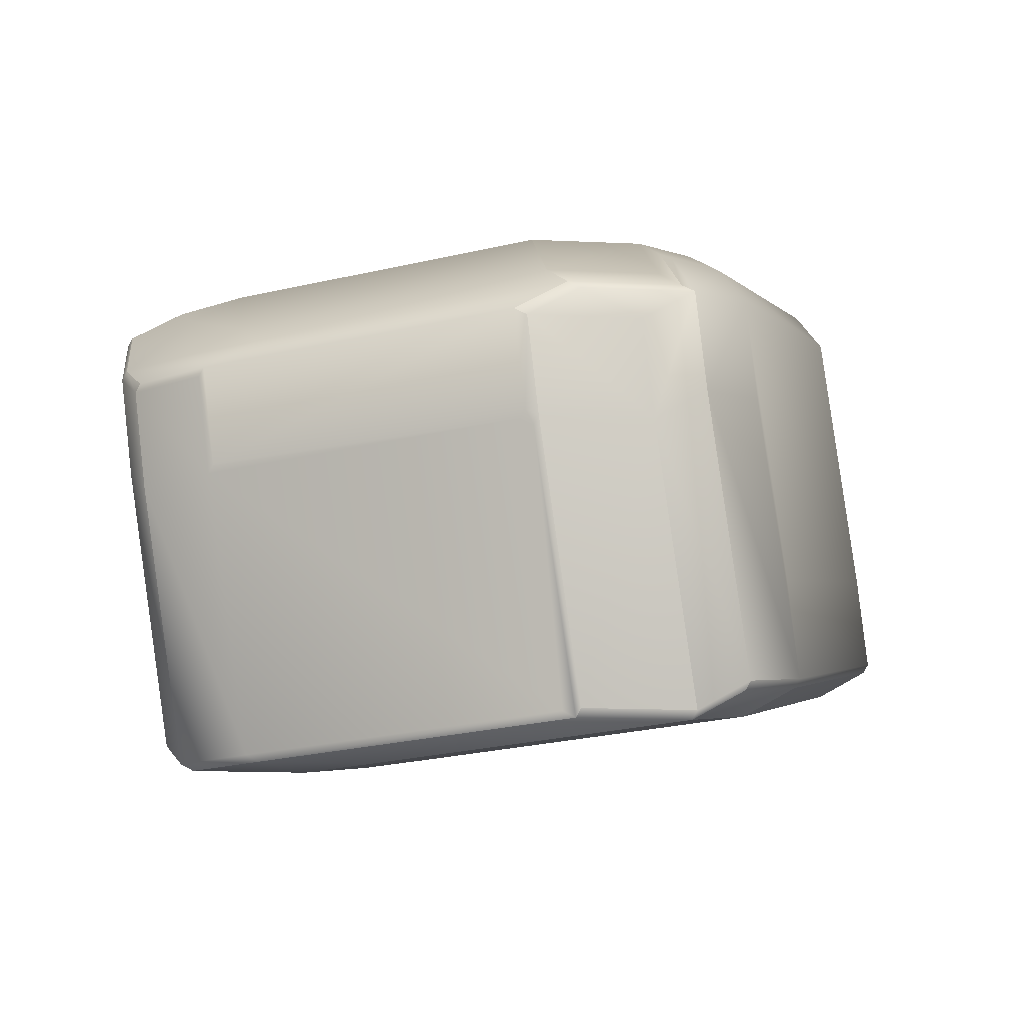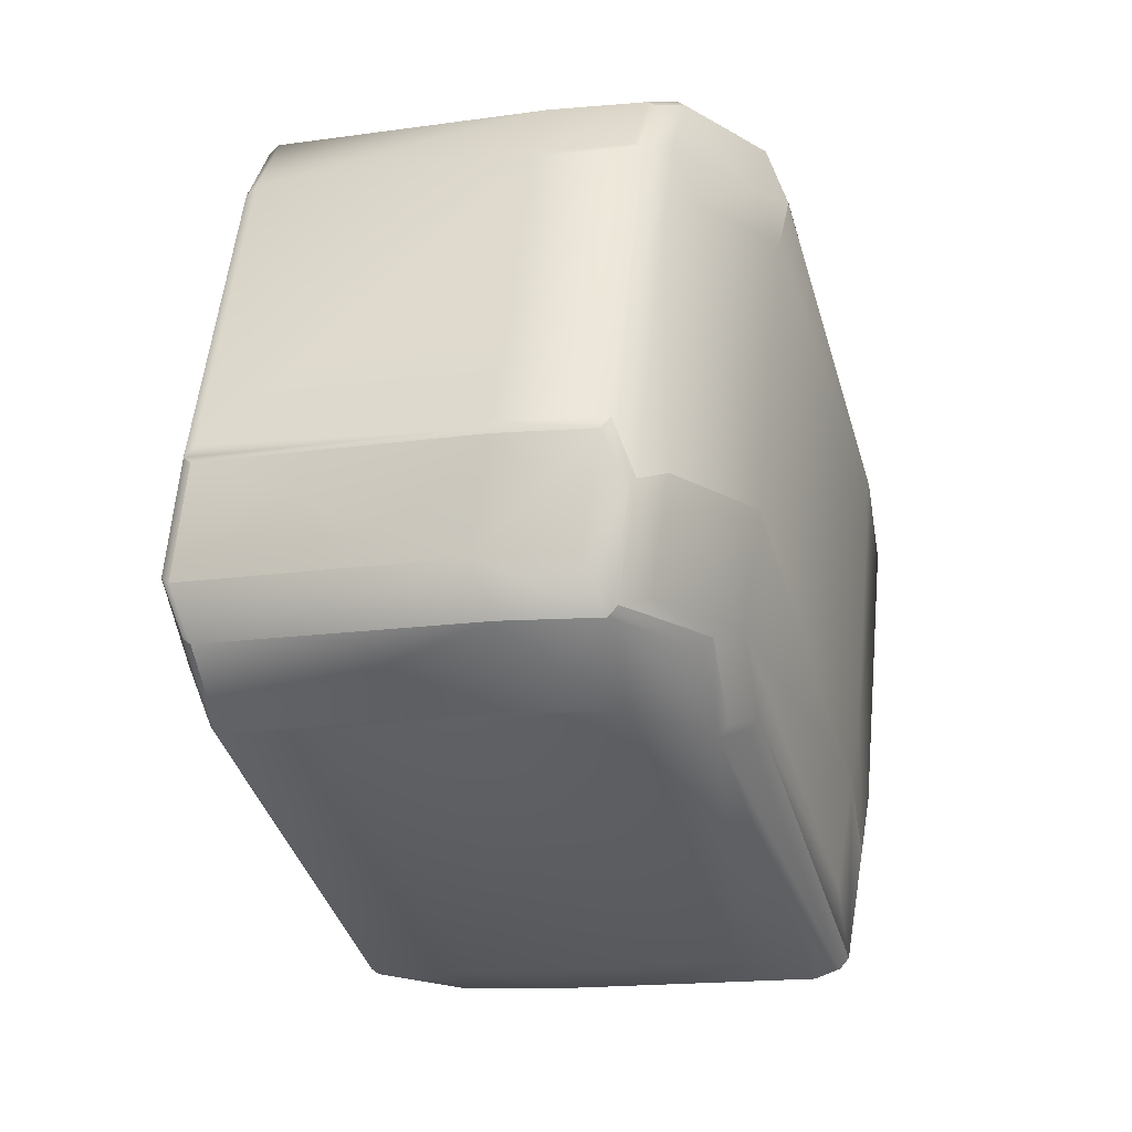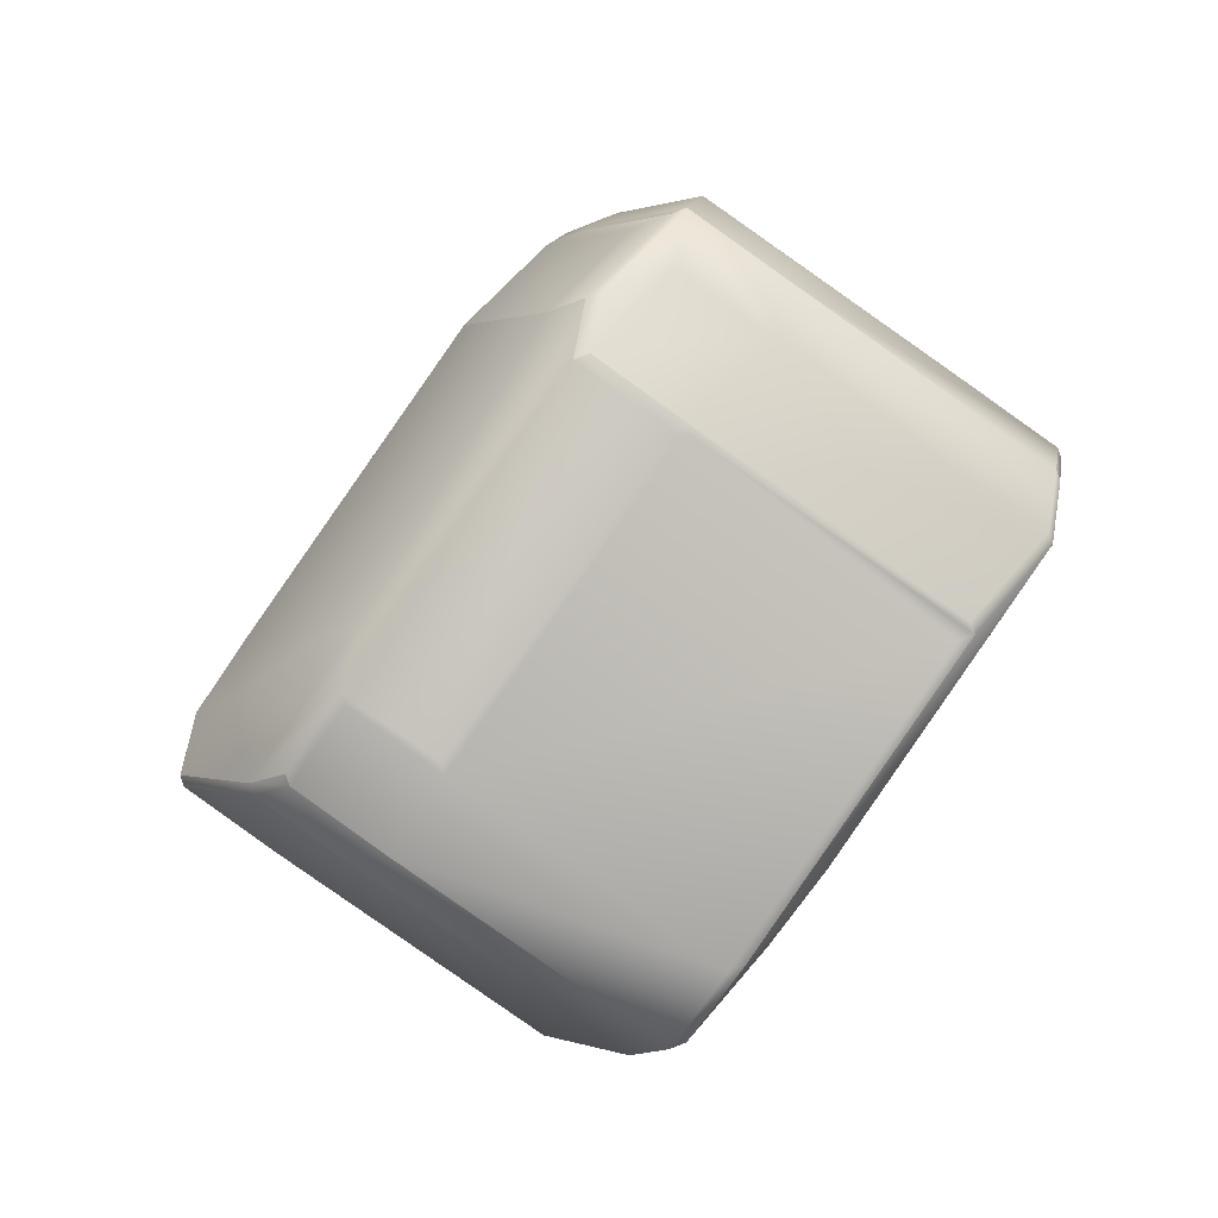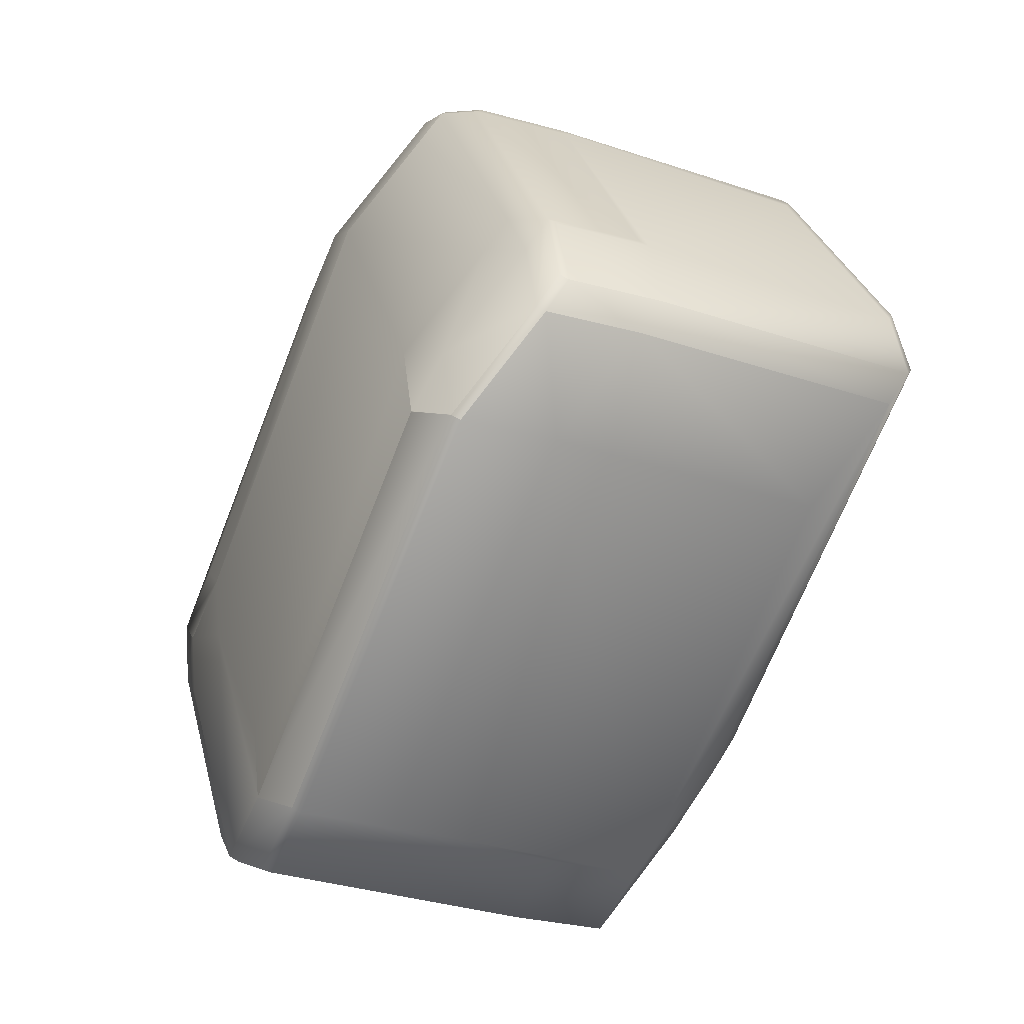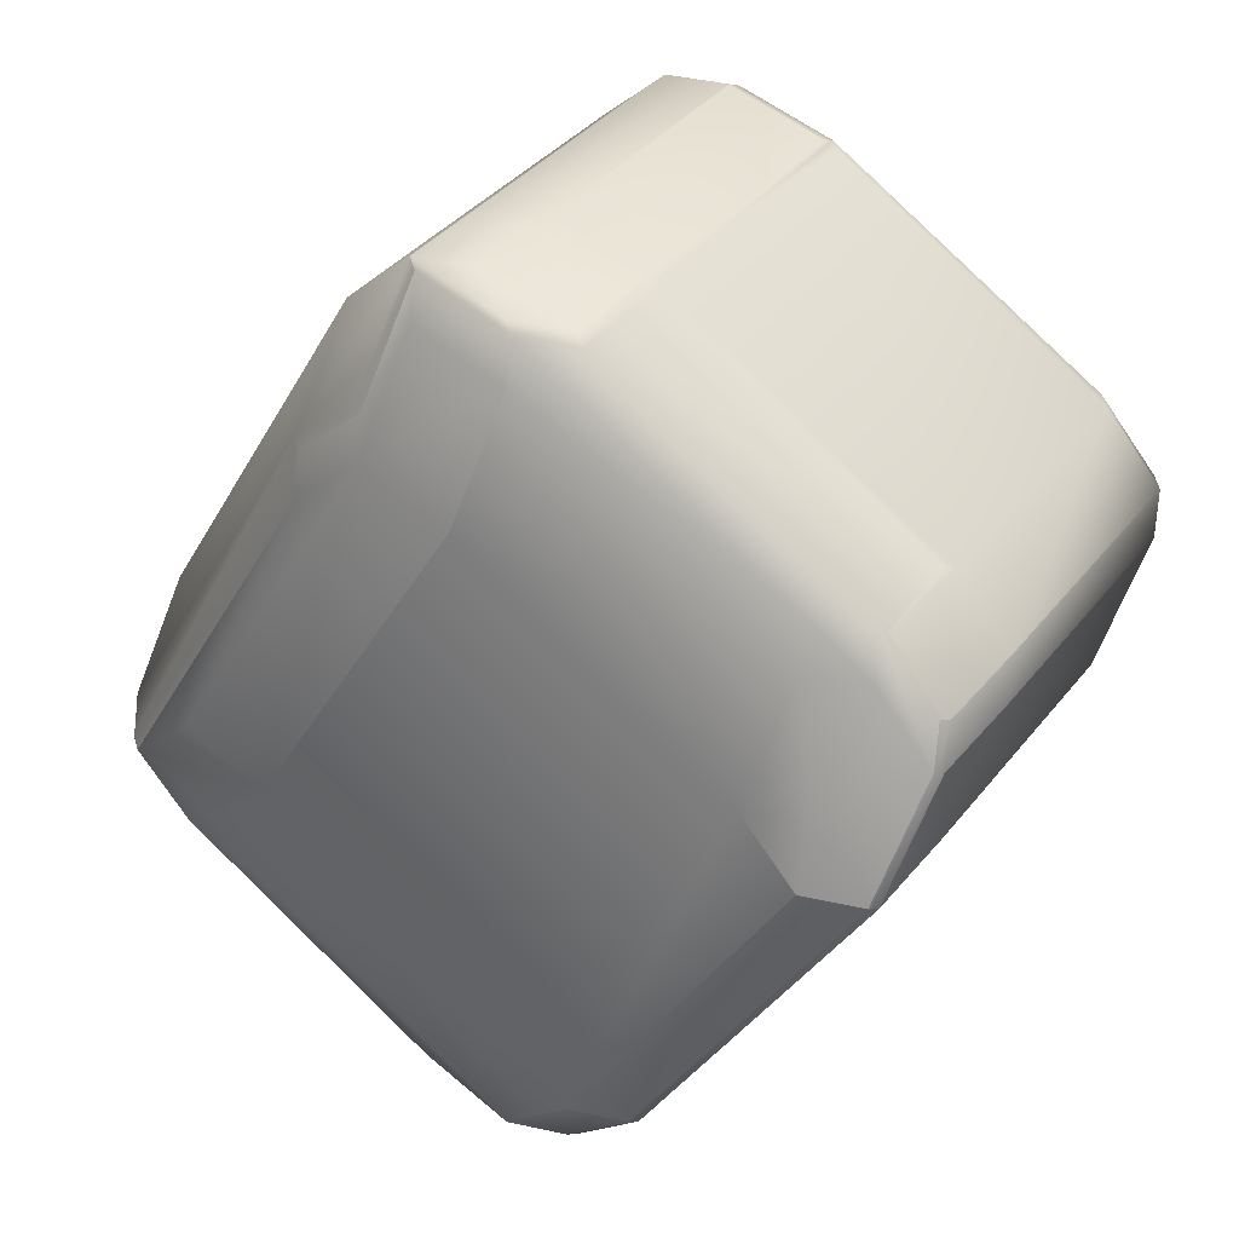
<metadata>
{"format":"obj","ext":"obj","renderer":"f3d","projection":"perspective","resolution":1024,"background":"white","views":[{"elev":69.1,"azim":-99.2,"up":"+Y"},{"elev":72.2,"azim":-0.3,"up":"+Y"},{"elev":66.6,"azim":-149.4,"up":"+Y"},{"elev":9.4,"azim":159.7,"up":"+Y"},{"elev":57.4,"azim":124.4,"up":"+Y"}]}
</metadata>
<code>
v 0.4198 0.5172 0.929
v 0.4158 0.5371 0.8494
v 0.4213 0.5189 0.8237
v 0.403 0.5757 0.9632
v 0.4654 0.3668 0.8803
v 0.447 0.4237 1.02
v 0.4526 0.4054 0.9942
v 0.4302 0.5064 0.7992
v 0.427 0.5044 0.8195
v 0.4214 0.5522 0.7613
v 0.4276 0.5226 0.7833
v 0.4655 0.4 0.8177
v 0.4214 0.5523 0.7612
v 0.4716 0.3708 0.8399
v 0.4214 0.5189 0.8236
v 0.4152 0.5482 0.8016
v 0.4867 0.3855 1.04
v 0.4974 0.3752 1.035
v 0.4973 0.3754 1.035
v 0.4866 0.3858 1.04
v 0.4921 0.3677 1.015
v 0.4865 0.3858 1.04
v 0.5029 0.3572 1.009
v 0.5 0.3768 1.037
v 0.5 0.377 1.037
v 0.5056 0.3588 1.012
v 0.5354 0.3856 1.039
v 0.5409 0.3674 1.013
v 0.397 0.6046 0.9414
v 0.403 0.5758 0.9633
v 0.4097 0.5665 0.8273
v 0.4158 0.5372 0.8494
v 0.3969 0.6051 0.9412
v 0.4152 0.5483 0.8016
v 0.4471 0.4235 1.02
v 0.455 0.4226 1.04
v 0.4549 0.4227 1.04
v 0.4471 0.4236 1.02
v 0.4605 0.4045 1.015
v 0.4973 0.3755 1.035
v 0.4865 0.3859 1.04
v 0.5 0.3771 1.037
v 0.4892 0.3875 1.043
v 0.4921 0.3677 1.015
v 0.5354 0.3857 1.039
v 0.635 0.415 1.04
v 0.6406 0.3967 1.015
v 0.4097 0.5665 0.8273
v 0.4029 0.5759 0.9633
v 0.3969 0.6051 0.9411
v 0.4047 0.6042 0.9618
v 0.4029 0.576 0.9633
v 0.4108 0.5751 0.984
v 0.4716 0.3707 0.8398
v 0.5032 0.334 0.8398
v 0.497 0.3299 0.8802
v 0.4655 0.3667 0.8802
v 0.4716 0.3707 0.8398
v 0.4824 0.3603 0.8344
v 0.5139 0.3235 0.8344
v 0.4654 0.3667 0.8803
v 0.5078 0.3195 0.8747
v 0.5078 0.3195 0.8748
v 0.497 0.3299 0.8803
v 0.4858 0.3597 0.8301
v 0.5174 0.3229 0.8301
v 0.4823 0.3603 0.8344
v 0.4858 0.3597 0.8301
v 0.5174 0.3229 0.8301
v 0.5139 0.3235 0.8344
v 0.4797 0.389 0.8079
v 0.5113 0.3521 0.8079
v 0.4158 0.5706 0.7868
v 0.4214 0.5523 0.7612
v 0.4097 0.5666 0.8272
v 0.4549 0.4228 1.041
v 0.4892 0.3876 1.043
v 0.4576 0.4244 1.043
v 0.5353 0.3857 1.039
v 0.5246 0.3961 1.044
v 0.635 0.415 1.04
v 0.6385 0.4144 1.036
v 0.6384 0.4144 1.036
v 0.644 0.3961 1.01
v 0.6446 0.4184 0.9954
v 0.644 0.3961 1.01
v 0.6385 0.4477 0.9733
v 0.6446 0.4184 0.9954
v 0.6385 0.4477 0.9732
v 0.6502 0.4001 0.9698
v 0.6441 0.4294 0.9476
v 0.4047 0.6043 0.9618
v 0.3969 0.6052 0.9411
v 0.4074 0.6059 0.9641
v 0.4074 0.6059 0.964
v 0.4135 0.5767 0.9862
v 0.5071 0.6352 0.9653
v 0.5425 0.6437 0.9669
v 0.5425 0.6438 0.9669
v 0.5071 0.6352 0.9653
v 0.5132 0.606 0.9875
v 0.5485 0.6146 0.9891
v 0.5741 0.607 0.9669
v 0.5459 0.6432 0.9627
v 0.5802 0.5778 0.9891
v 0.5775 0.6064 0.9627
v 0.5775 0.6064 0.9626
v 0.5459 0.6432 0.9626
v 0.5836 0.5772 0.9849
v 0.6323 0.4437 1.014
v 0.5945 0.5999 0.9167
v 0.5883 0.5959 0.9572
v 0.5944 0.5667 0.9794
v 0.4655 0.4 0.8177
v 0.5078 0.3195 0.8748
v 0.497 0.33 0.8803
v 0.4763 0.3895 0.8122
v 0.5112 0.3189 0.8705
v 0.5156 0.3186 0.8955
v 0.5156 0.3186 0.8955
v 0.5191 0.318 0.8912
v 0.5191 0.318 0.8913
v 0.5252 0.322 0.8508
v 0.5528 0.3315 0.8317
v 0.5606 0.3306 0.8524
v 0.5545 0.3266 0.8928
v 0.5545 0.3266 0.8929
v 0.6524 0.3608 0.833
v 0.6524 0.3608 0.833
v 0.5467 0.3607 0.8095
v 0.6463 0.39 0.8108
v 0.6603 0.3599 0.8537
v 0.6541 0.3559 0.8942
v 0.6603 0.3599 0.8536
v 0.6551 0.3625 0.8352
v 0.663 0.3616 0.8559
v 0.649 0.3916 0.8131
v 0.663 0.3615 0.856
v 0.6569 0.3908 0.8338
v 0.6569 0.3907 0.8338
v 0.4158 0.5706 0.7867
v 0.4214 0.5523 0.7611
v 0.5245 0.581 0.7582
v 0.5599 0.5896 0.7598
v 0.5245 0.581 0.7582
v 0.4249 0.5517 0.7569
v 0.4193 0.57 0.7824
v 0.5189 0.5993 0.7837
v 0.5626 0.5912 0.762
v 0.5599 0.5896 0.7597
v 0.5543 0.6079 0.7853
v 0.5733 0.5808 0.7566
v 0.5626 0.5912 0.762
v 0.557 0.6095 0.7876
v 0.6049 0.544 0.7566
v 0.605 0.544 0.7565
v 0.5733 0.5808 0.7565
v 0.5678 0.5991 0.7821
v 0.5994 0.5622 0.7821
v 0.6128 0.5431 0.7772
v 0.6128 0.5431 0.7772
v 0.6073 0.5613 0.8028
v 0.6569 0.3909 0.8338
v 0.6513 0.4091 0.8594
v 0.4108 0.575 0.984
v 0.447 0.4237 1.02
v 0.4549 0.4228 1.041
v 0.4576 0.4245 1.043
v 0.5246 0.3962 1.044
v 0.4892 0.3876 1.043
v 0.6242 0.4254 1.046
v 0.6242 0.4255 1.046
v 0.635 0.415 1.04
v 0.6384 0.4145 1.036
v 0.403 0.6092 0.9006
v 0.4057 0.6108 0.9029
v 0.4031 0.6092 0.9005
v 0.3996 0.6068 0.9433
v 0.4057 0.6108 0.9028
v 0.4992 0.6361 0.9446
v 0.3996 0.6068 0.9433
v 0.5054 0.6401 0.9041
v 0.5408 0.6487 0.9057
v 0.5054 0.6401 0.9041
v 0.5346 0.6447 0.9462
v 0.5486 0.6478 0.9264
v 0.5521 0.6472 0.9222
v 0.5442 0.6481 0.9015
v 0.5408 0.6487 0.9057
v 0.5945 0.5999 0.9166
v 0.5442 0.6481 0.9014
v 0.5567 0.6327 0.9572
v 0.5628 0.6368 0.9167
v 0.5521 0.6472 0.9221
v 0.5628 0.6368 0.9166
v 0.4842 0.3686 0.9942
v 0.495 0.3581 0.9887
v 0.5028 0.3572 1.009
v 0.5191 0.318 0.8914
v 0.5157 0.3186 0.8956
v 0.5545 0.3266 0.8929
v 0.6541 0.3559 0.8942
v 0.6568 0.3575 0.8964
v 0.6568 0.3575 0.8965
v 0.4356 0.5413 0.7514
v 0.4689 0.3994 0.8134
v 0.5353 0.5706 0.7527
v 0.4356 0.5412 0.7514
v 0.5707 0.5791 0.7543
v 0.5353 0.5705 0.7527
v 0.6023 0.5423 0.7543
v 0.6023 0.5423 0.7543
v 0.5707 0.5791 0.7543
v 0.605 0.5439 0.7565
v 0.6129 0.543 0.7772
v 0.649 0.3917 0.8131
v 0.4489 0.5853 0.9878
v 0.4929 0.433 1.044
v 0.5926 0.4623 1.046
v 0.5909 0.5673 0.9836
v 0.4065 0.6086 0.8963
v 0.5027 0.6385 0.9018
v 0.5088 0.6395 0.8998
v 0.5061 0.6379 0.8976
v 0.5216 0.6009 0.786
v 0.5649 0.6086 0.8083
v 0.5756 0.5982 0.8028
v 0.551 0.3272 0.8972
v 0.5382 0.3658 1.011
v 0.5537 0.3288 0.8995
v 0.5571 0.3282 0.8952
v 0.6534 0.3581 0.9007
v 0.4673 0.5044 0.7514
v 0.5669 0.5337 0.7527
v 0.611 0.3814 0.8092
f 1 2 3
f 1 4 2
f 1 3 5
f 1 6 4
f 1 5 7
f 1 7 6
f 8 9 10
f 8 11 12
f 8 10 13
f 8 13 11
f 8 14 9
f 8 12 14
f 9 15 16
f 9 16 10
f 9 14 5
f 9 5 15
f 11 13 12
f 17 18 19
f 17 20 21
f 17 22 20
f 17 19 22
f 17 21 23
f 17 23 18
f 18 24 25
f 18 25 19
f 18 23 26
f 18 26 24
f 24 27 25
f 24 26 28
f 24 28 27
f 29 4 30
f 29 31 32
f 29 33 31
f 29 32 4
f 29 30 33
f 20 22 21
f 15 3 34
f 15 34 16
f 15 5 3
f 10 16 13
f 16 34 13
f 2 4 32
f 2 32 3
f 4 6 30
f 35 36 37
f 35 38 7
f 35 37 38
f 35 7 39
f 35 39 36
f 36 22 37
f 36 39 22
f 22 19 40
f 22 41 37
f 22 40 42
f 22 43 41
f 22 42 43
f 22 39 44
f 22 44 21
f 19 25 42
f 19 42 40
f 25 27 45
f 25 45 42
f 27 46 45
f 27 28 47
f 27 47 46
f 31 33 48
f 31 34 32
f 31 48 34
f 33 30 49
f 33 50 48
f 33 51 50
f 33 49 52
f 33 52 53
f 33 53 51
f 3 32 34
f 54 55 56
f 54 57 58
f 54 56 57
f 54 59 55
f 54 58 59
f 55 59 60
f 55 60 56
f 57 56 61
f 57 61 58
f 56 60 62
f 56 62 63
f 56 64 61
f 56 63 64
f 59 65 66
f 59 66 60
f 59 58 67
f 59 67 68
f 59 68 65
f 60 66 69
f 60 70 62
f 60 69 70
f 62 70 63
f 65 68 71
f 65 71 66
f 66 71 72
f 66 72 69
f 13 34 73
f 13 74 12
f 13 73 74
f 34 48 75
f 34 75 73
f 30 6 49
f 38 37 76
f 38 6 7
f 38 76 6
f 37 41 76
f 41 43 77
f 41 78 76
f 41 77 78
f 43 42 79
f 43 80 77
f 43 79 80
f 42 45 79
f 45 46 81
f 45 81 79
f 46 82 83
f 46 83 81
f 46 47 84
f 46 84 82
f 85 82 86
f 85 87 88
f 85 88 83
f 85 83 82
f 85 89 87
f 85 90 91
f 85 86 90
f 85 91 89
f 82 84 86
f 48 50 75
f 50 51 92
f 50 93 75
f 50 92 93
f 51 94 95
f 51 95 92
f 51 53 96
f 51 96 94
f 94 96 95
f 97 98 99
f 97 95 96
f 97 100 95
f 97 99 100
f 97 96 101
f 97 101 102
f 97 102 98
f 98 103 104
f 98 104 99
f 98 102 105
f 98 105 103
f 103 106 104
f 103 105 106
f 104 106 107
f 104 108 99
f 104 107 108
f 106 105 109
f 106 109 107
f 87 110 83
f 87 83 88
f 87 111 112
f 87 112 110
f 87 89 111
f 110 112 113
f 110 113 83
f 58 61 14
f 58 14 12
f 58 12 114
f 58 114 67
f 61 64 5
f 61 5 14
f 64 63 115
f 64 116 5
f 64 115 116
f 67 114 117
f 67 117 71
f 67 71 68
f 70 69 118
f 70 118 63
f 63 119 120
f 63 118 121
f 63 121 119
f 63 120 115
f 119 121 122
f 119 122 120
f 69 123 118
f 69 124 123
f 69 72 124
f 118 123 121
f 123 124 125
f 123 125 126
f 123 126 121
f 121 126 127
f 121 127 122
f 124 128 129
f 124 129 125
f 124 72 130
f 124 130 131
f 124 131 128
f 125 129 132
f 125 132 133
f 125 133 126
f 126 133 127
f 128 134 129
f 128 135 134
f 128 131 135
f 134 135 136
f 134 136 132
f 134 132 129
f 135 131 137
f 135 137 136
f 136 138 132
f 136 90 138
f 136 139 91
f 136 91 90
f 136 137 140
f 136 140 139
f 74 73 141
f 74 142 114
f 74 141 142
f 74 114 12
f 143 144 145
f 143 146 147
f 143 145 146
f 143 147 148
f 143 148 144
f 144 149 150
f 144 150 145
f 144 148 151
f 144 151 149
f 149 152 153
f 149 153 150
f 149 151 154
f 149 154 152
f 152 155 156
f 152 157 153
f 152 156 157
f 152 154 158
f 152 158 159
f 152 159 155
f 155 160 156
f 155 159 160
f 160 161 156
f 160 159 162
f 160 162 161
f 163 164 139
f 163 161 162
f 163 139 161
f 163 162 164
f 49 165 53
f 49 6 166
f 49 53 52
f 49 166 167
f 49 167 165
f 165 167 53
f 6 76 167
f 6 167 166
f 76 78 168
f 76 168 167
f 78 77 168
f 77 80 169
f 77 170 168
f 77 169 170
f 80 79 171
f 80 171 172
f 80 172 169
f 79 81 171
f 171 81 173
f 171 173 172
f 81 83 174
f 81 174 173
f 83 113 174
f 73 75 175
f 73 175 141
f 75 93 175
f 175 93 176
f 175 176 177
f 175 177 141
f 93 92 178
f 93 178 176
f 92 95 178
f 176 178 179
f 176 179 177
f 178 95 180
f 178 180 181
f 178 181 179
f 95 100 180
f 182 180 183
f 182 183 184
f 182 179 180
f 182 184 179
f 180 100 99
f 180 185 183
f 180 99 185
f 180 179 181
f 183 185 186
f 183 186 187
f 183 188 189
f 183 187 188
f 183 189 184
f 185 99 186
f 186 99 108
f 186 108 187
f 164 89 91
f 164 91 139
f 164 162 190
f 164 190 89
f 188 187 191
f 188 191 189
f 187 108 192
f 187 193 194
f 187 192 193
f 187 194 191
f 108 107 192
f 107 112 192
f 107 109 113
f 107 113 112
f 193 111 190
f 193 192 112
f 193 112 111
f 193 195 194
f 193 190 195
f 111 89 190
f 5 116 196
f 5 196 7
f 116 115 196
f 115 120 197
f 115 197 196
f 120 198 197
f 120 122 199
f 120 200 23
f 120 23 198
f 120 199 200
f 7 196 39
f 196 197 198
f 196 44 39
f 196 198 44
f 44 198 23
f 44 23 21
f 122 127 201
f 122 201 199
f 127 133 202
f 127 202 201
f 132 138 133
f 133 138 203
f 133 203 204
f 133 204 202
f 138 90 203
f 203 90 86
f 203 86 84
f 203 84 204
f 142 146 114
f 142 141 146
f 146 205 206
f 146 145 205
f 146 141 147
f 146 206 114
f 205 145 207
f 205 207 208
f 205 208 71
f 205 71 206
f 145 150 207
f 207 150 209
f 207 209 210
f 207 210 208
f 150 153 157
f 150 157 209
f 209 211 212
f 209 157 211
f 209 213 210
f 209 212 213
f 211 157 156
f 211 156 212
f 156 161 214
f 156 214 212
f 161 139 215
f 161 215 214
f 216 139 137
f 216 214 139
f 216 137 214
f 139 214 215
f 139 140 137
f 53 167 96
f 167 168 96
f 96 168 217
f 96 217 102
f 96 102 101
f 168 170 169
f 168 218 217
f 168 169 218
f 217 218 102
f 218 169 219
f 218 219 102
f 169 172 219
f 102 219 105
f 105 220 109
f 105 219 172
f 105 172 173
f 105 173 220
f 220 173 113
f 220 113 109
f 173 174 113
f 141 177 221
f 141 221 147
f 177 222 221
f 177 179 222
f 222 179 184
f 222 184 223
f 222 224 221
f 222 223 224
f 184 189 223
f 147 221 148
f 221 224 148
f 148 224 225
f 148 225 151
f 224 223 225
f 225 223 191
f 225 154 151
f 225 191 154
f 223 189 191
f 154 226 158
f 154 191 226
f 158 226 227
f 158 227 159
f 159 227 162
f 226 191 194
f 226 194 195
f 226 195 227
f 227 195 190
f 227 190 162
f 200 199 228
f 200 228 23
f 23 228 229
f 23 229 26
f 26 229 28
f 199 201 228
f 228 230 229
f 228 201 231
f 228 231 230
f 229 230 28
f 230 232 28
f 230 231 232
f 28 232 47
f 232 231 204
f 232 204 47
f 47 204 84
f 201 202 231
f 202 204 231
f 114 206 117
f 117 206 71
f 208 233 72
f 208 72 71
f 208 210 233
f 233 210 234
f 233 234 72
f 72 234 235
f 72 235 130
f 210 213 234
f 234 213 212
f 234 212 235
f 235 212 131
f 235 131 130
f 212 214 137
f 212 137 131

</code>
